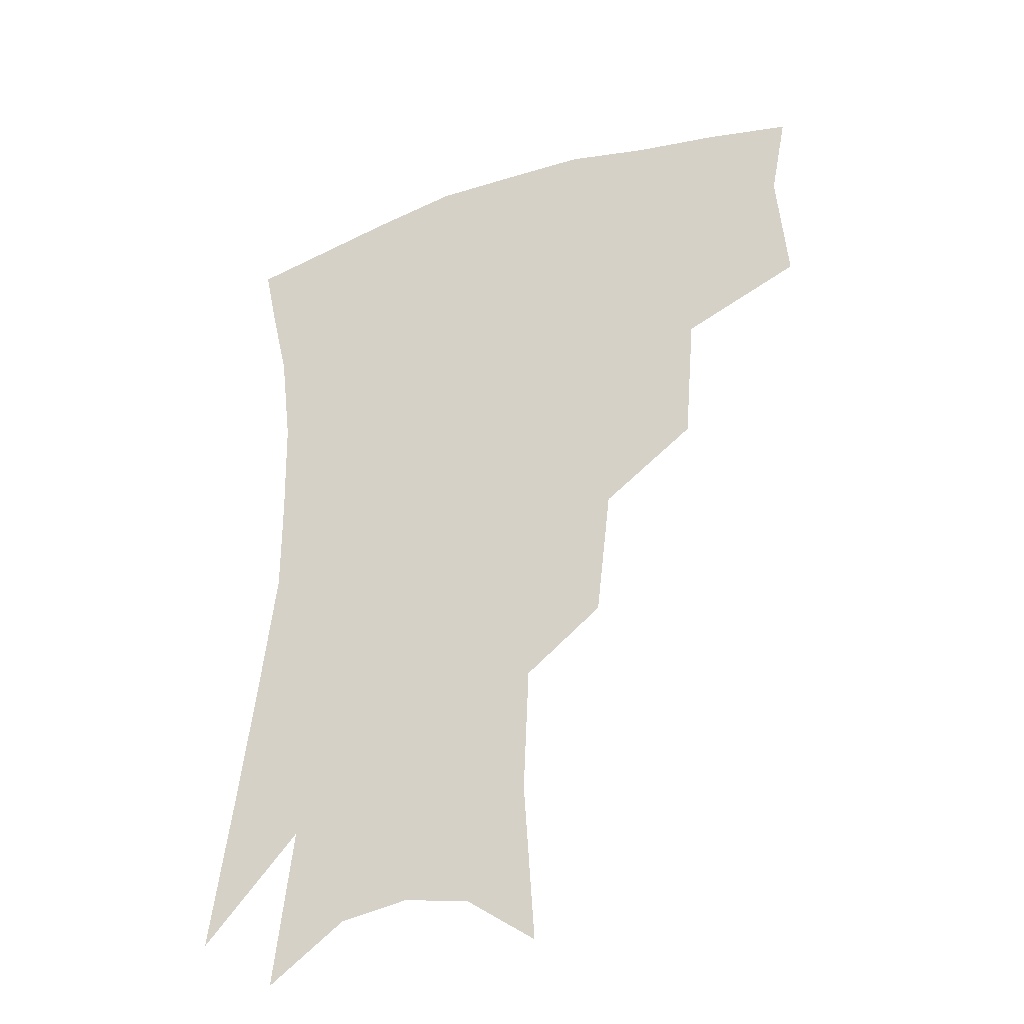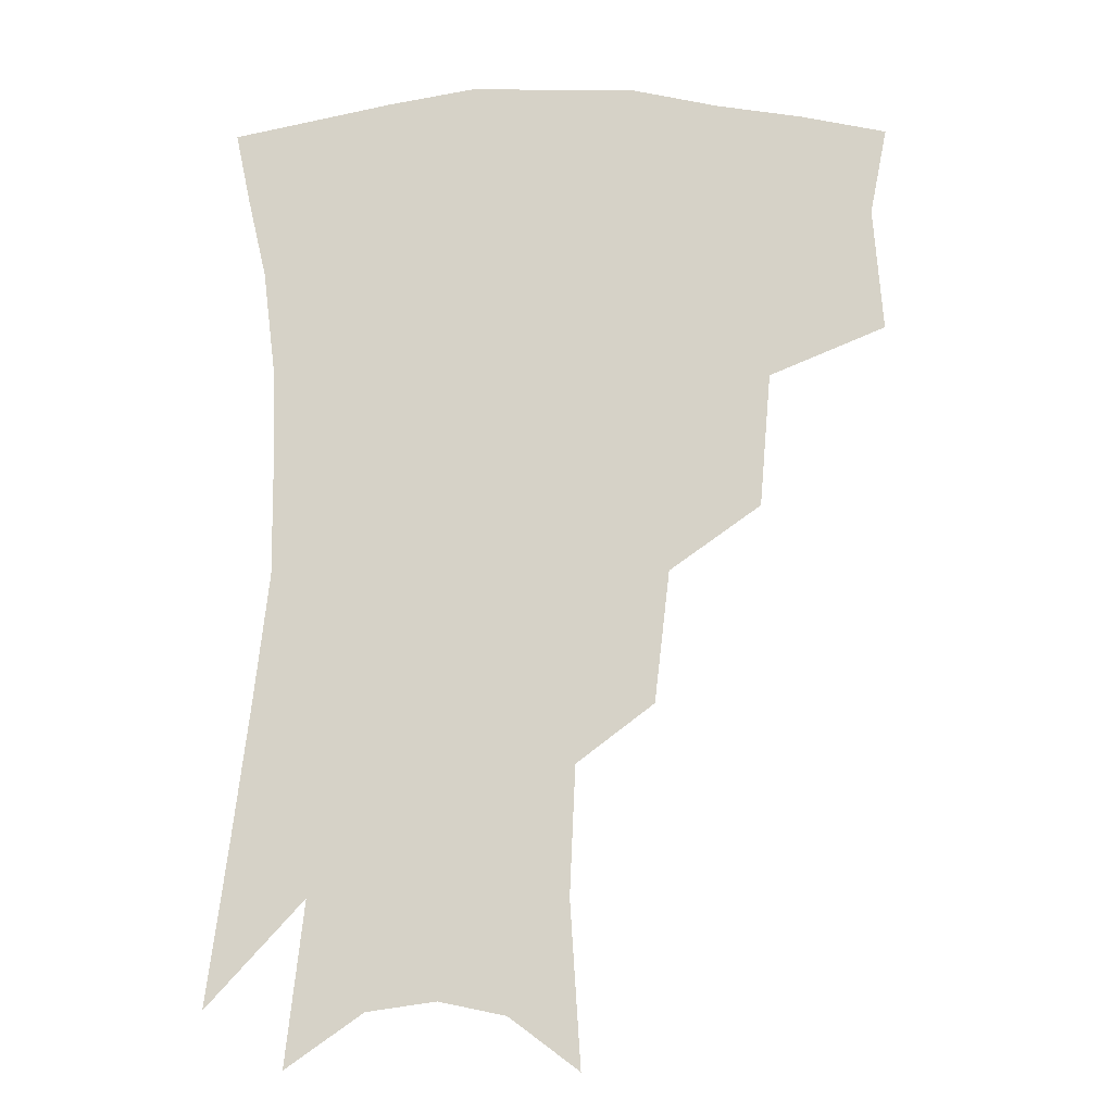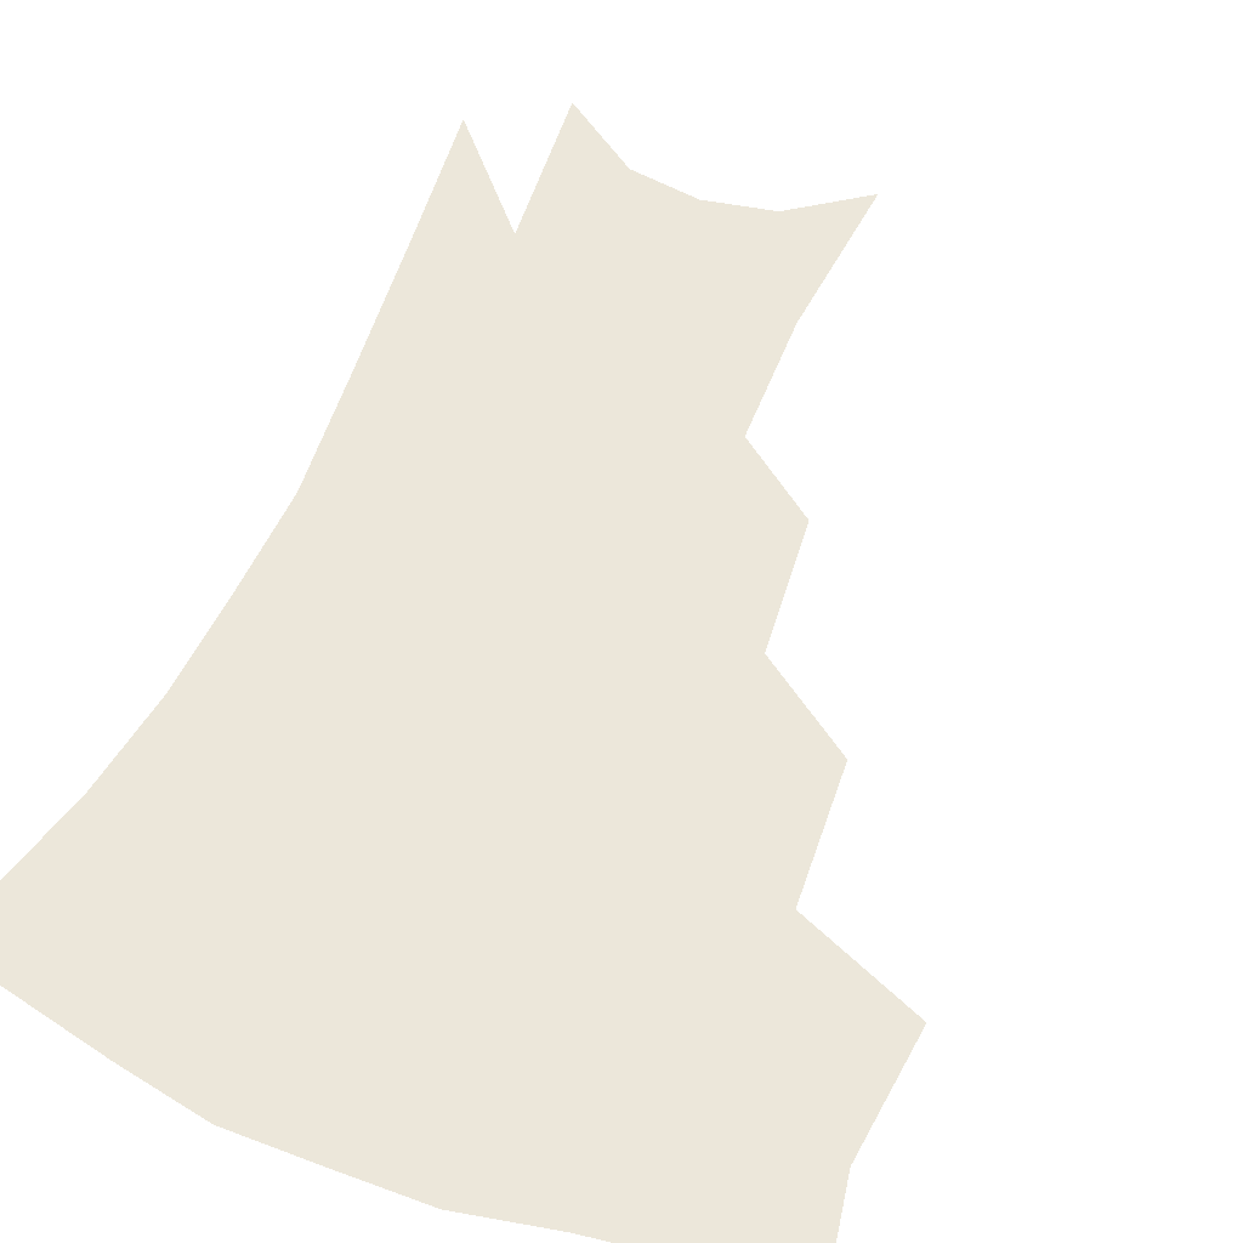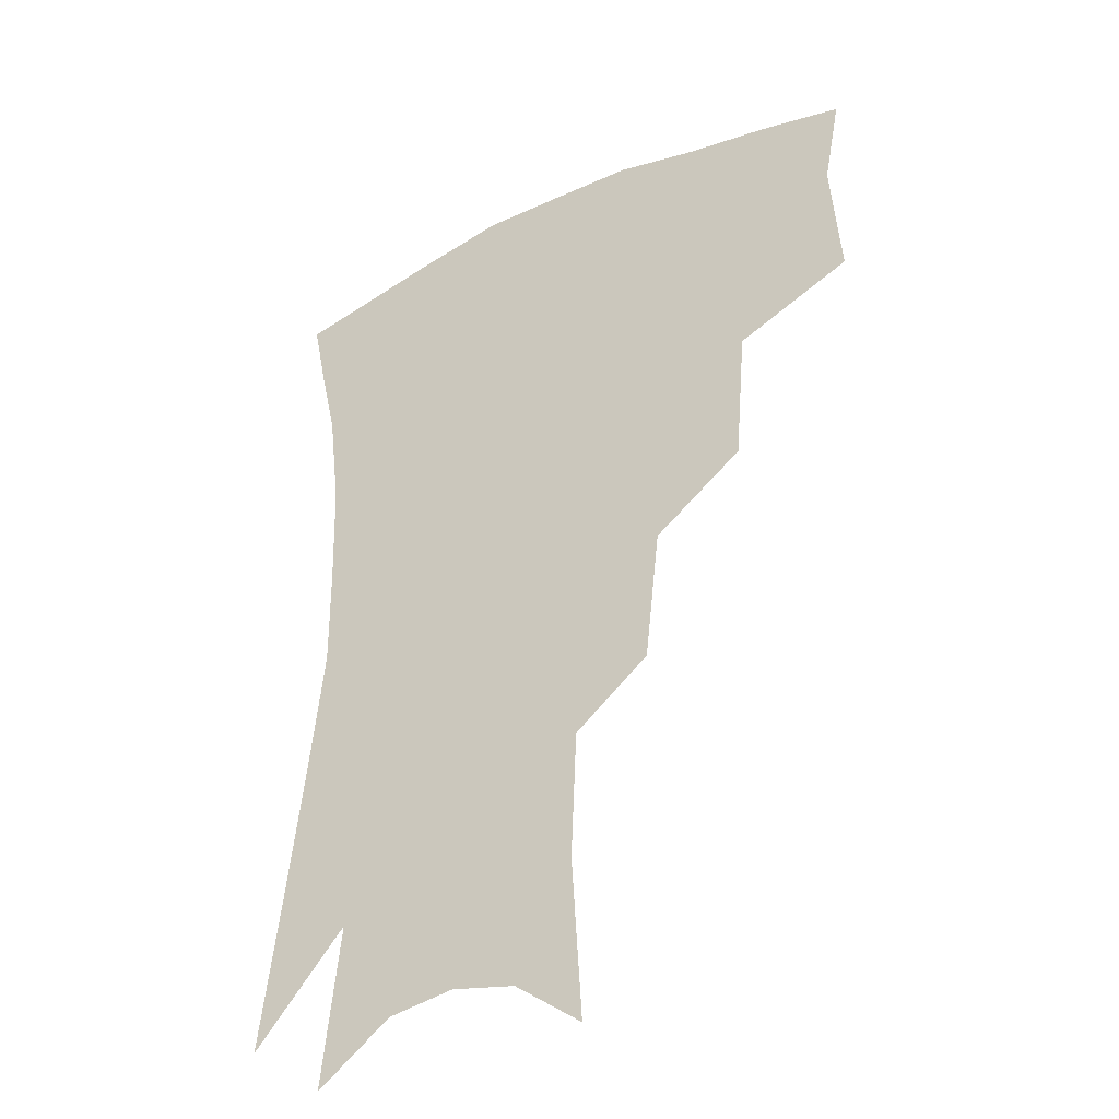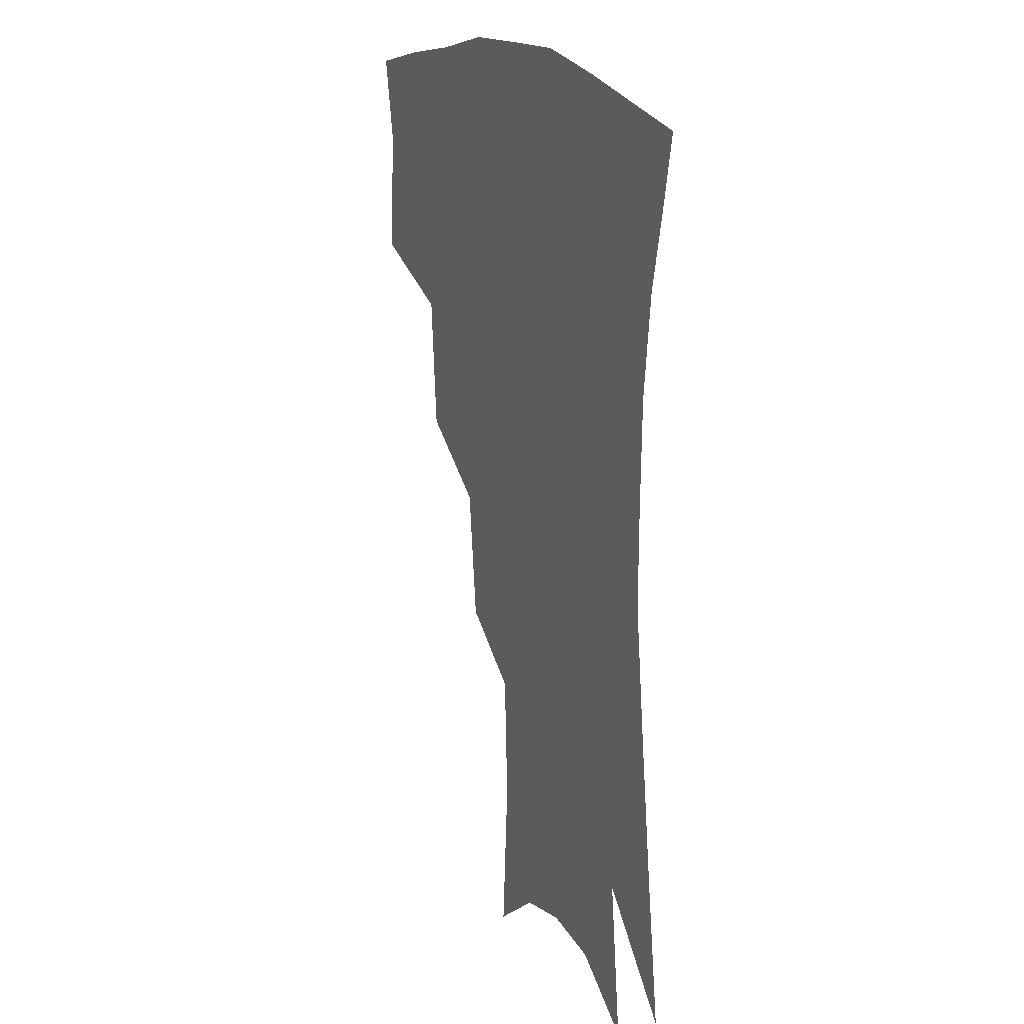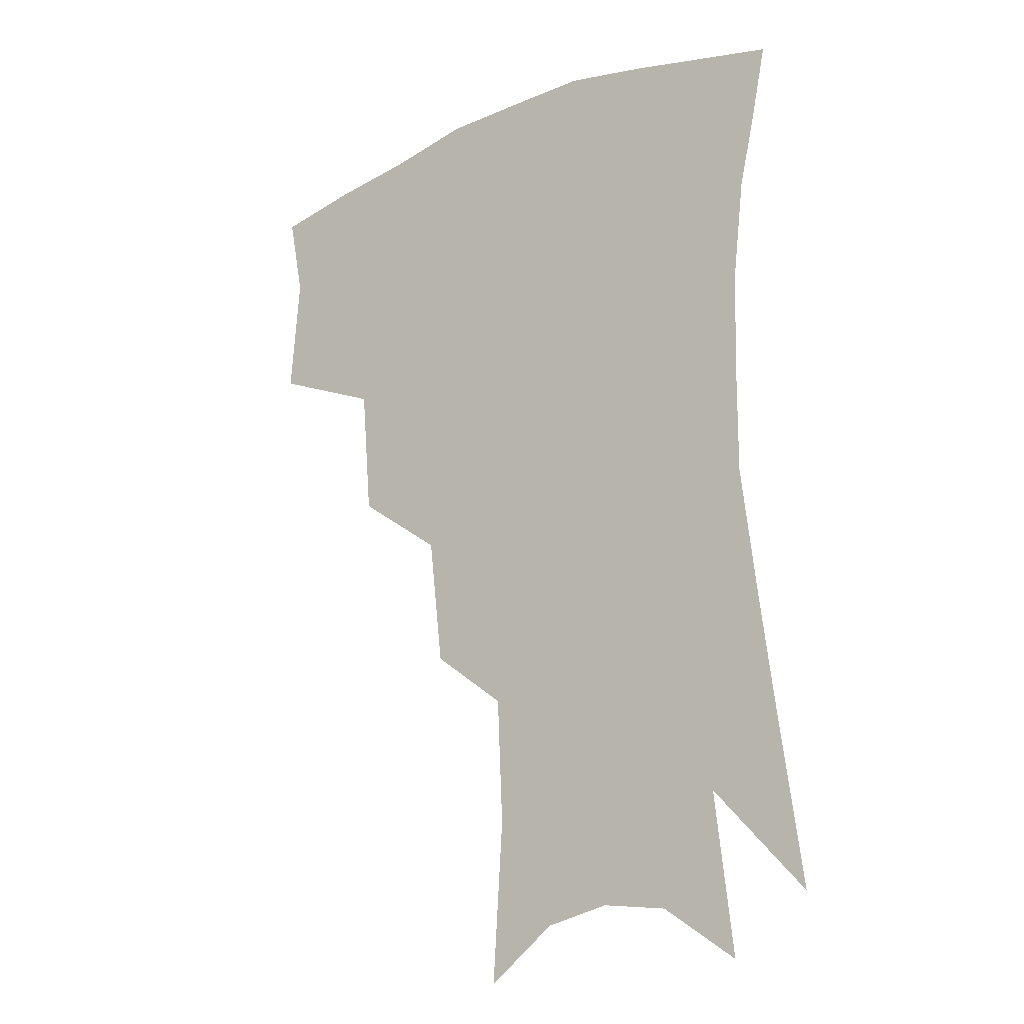
<metadata>
{"format":"obj","ext":"obj","renderer":"f3d","projection":"perspective","resolution":1024,"background":"white","views":[{"elev":-35.4,"azim":-156.4,"up":"+Y"},{"elev":-13.0,"azim":-177.7,"up":"+Y"},{"elev":53.8,"azim":-156.8,"up":"+Z"},{"elev":-36.0,"azim":-147.8,"up":"+Y"},{"elev":18.0,"azim":64.7,"up":"+Y"},{"elev":-19.6,"azim":36.7,"up":"+Y"}]}
</metadata>
<code>
v 466.8 342.4 0
v 469.9 381.2 0
v 464.6 408.5 0
v 507 284.9 0
v 503.5 327 0
v 501.3 360.8 0
v 496.9 387 0
v 491.5 414.1 0
v 540.5 222.9 0
v 535.7 264.3 0
v 530.8 301.7 0
v 529.2 339 0
v 526.5 365.7 0
v 522.9 391.3 0
v 518.6 418.3 0
v 563.3 112.8 0
v 566.6 164 0
v 564.8 204.4 0
v 560.5 245.8 0
v 556.5 279.6 0
v 554.5 315.4 0
v 552.7 342.9 0
v 551.7 369.6 0
v 549.2 394.5 0
v 545.2 424.1 0
v 585.2 129.1 0
v 585.7 174.8 0
v 582.8 214.1 0
v 579.5 253.5 0
v 577.3 290 0
v 576.5 321.3 0
v 576.2 347.2 0
v 575.8 371.2 0
v 575.1 395.5 0
v 572.1 424.9 0
v 606.1 133.4 0
v 604.3 182.2 0
v 601 222.3 0
v 598.5 259.2 0
v 597.2 293.2 0
v 597.3 321.8 0
v 598.3 347.6 0
v 600.1 372.4 0
v 600.1 396 0
v 598.1 425.4 0
v 627.7 130.3 0
v 623.7 178.5 0
v 619.7 221.3 0
v 617.5 257.6 0
v 616.8 289.5 0
v 617.4 320.2 0
v 619.6 347.7 0
v 622.4 371.2 0
v 625.1 393.8 0
v 625.3 420.6 0
v 651.9 113.3 0
v 646.1 164.1 0
v 639.9 212.3 0
v 637.8 248 0
v 636.7 281.8 0
v 637 314.6 0
v 639.5 343.4 0
v 644 367.9 0
v 648.2 391.1 0
v 650.9 415.1 0
v 676.5 130.8 0
v 669.9 179.6 0
v 664.4 222.6 0
v 659.5 264.3 0
v 659.6 296.6 0
v 660.4 330.4 0
v 664.3 362.9 0
v 669.8 387.3 0
v 674.5 410.1 0
f 5 6 1
f 1 6 2
f 6 7 2
f 2 7 3
f 7 8 3
f 10 11 4
f 4 11 5
f 11 12 5
f 5 12 6
f 12 13 6
f 6 13 7
f 13 14 7
f 7 14 8
f 14 15 8
f 18 19 9
f 9 19 10
f 19 20 10
f 10 20 11
f 20 21 11
f 11 21 12
f 21 22 12
f 12 22 13
f 22 23 13
f 13 23 14
f 23 24 14
f 14 24 15
f 24 25 15
f 16 26 17
f 26 27 17
f 17 27 18
f 27 28 18
f 18 28 19
f 28 29 19
f 19 29 20
f 29 30 20
f 20 30 21
f 30 31 21
f 21 31 22
f 31 32 22
f 22 32 23
f 32 33 23
f 23 33 24
f 33 34 24
f 24 34 25
f 34 35 25
f 26 36 27
f 36 37 27
f 27 37 28
f 37 38 28
f 28 38 29
f 38 39 29
f 29 39 30
f 39 40 30
f 30 40 31
f 40 41 31
f 31 41 32
f 41 42 32
f 32 42 33
f 42 43 33
f 33 43 34
f 43 44 34
f 34 44 35
f 44 45 35
f 36 46 37
f 46 47 37
f 37 47 38
f 47 48 38
f 38 48 39
f 48 49 39
f 39 49 40
f 49 50 40
f 40 50 41
f 50 51 41
f 41 51 42
f 51 52 42
f 42 52 43
f 52 53 43
f 43 53 44
f 53 54 44
f 44 54 45
f 54 55 45
f 46 56 47
f 56 57 47
f 47 57 48
f 57 58 48
f 48 58 49
f 58 59 49
f 49 59 50
f 59 60 50
f 50 60 51
f 60 61 51
f 51 61 52
f 61 62 52
f 52 62 53
f 62 63 53
f 53 63 54
f 63 64 54
f 54 64 55
f 64 65 55
f 57 66 58
f 66 67 58
f 58 67 59
f 67 68 59
f 59 68 60
f 68 69 60
f 60 69 61
f 69 70 61
f 61 70 62
f 70 71 62
f 62 71 63
f 71 72 63
f 63 72 64
f 72 73 64
f 64 73 65
f 73 74 65

</code>
